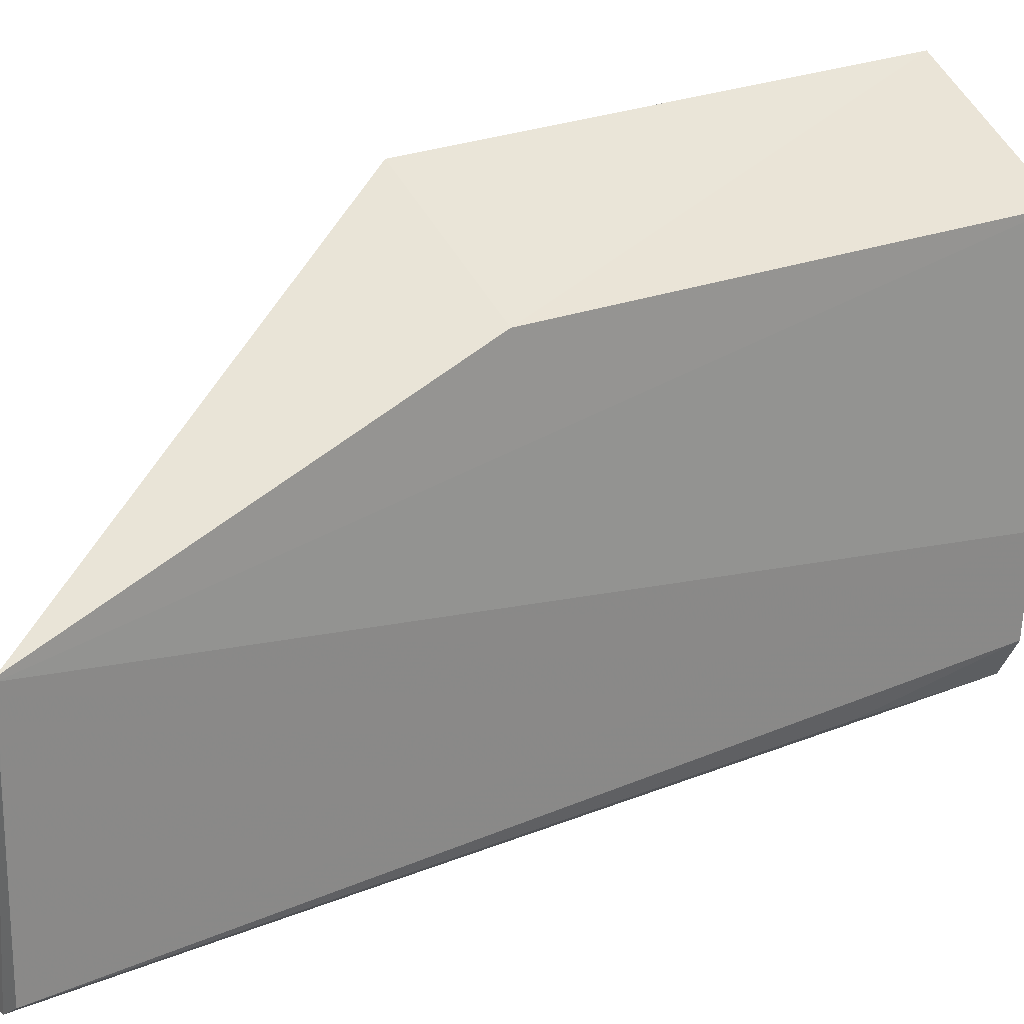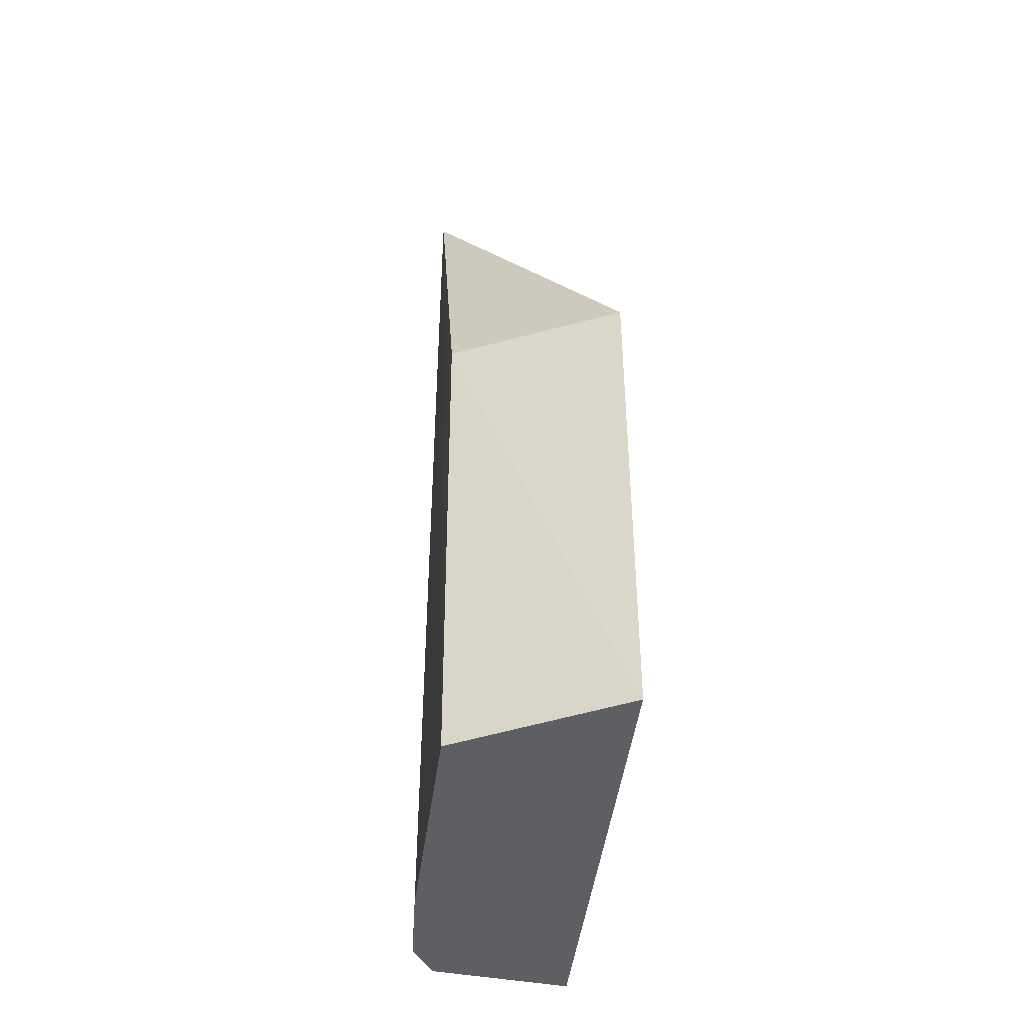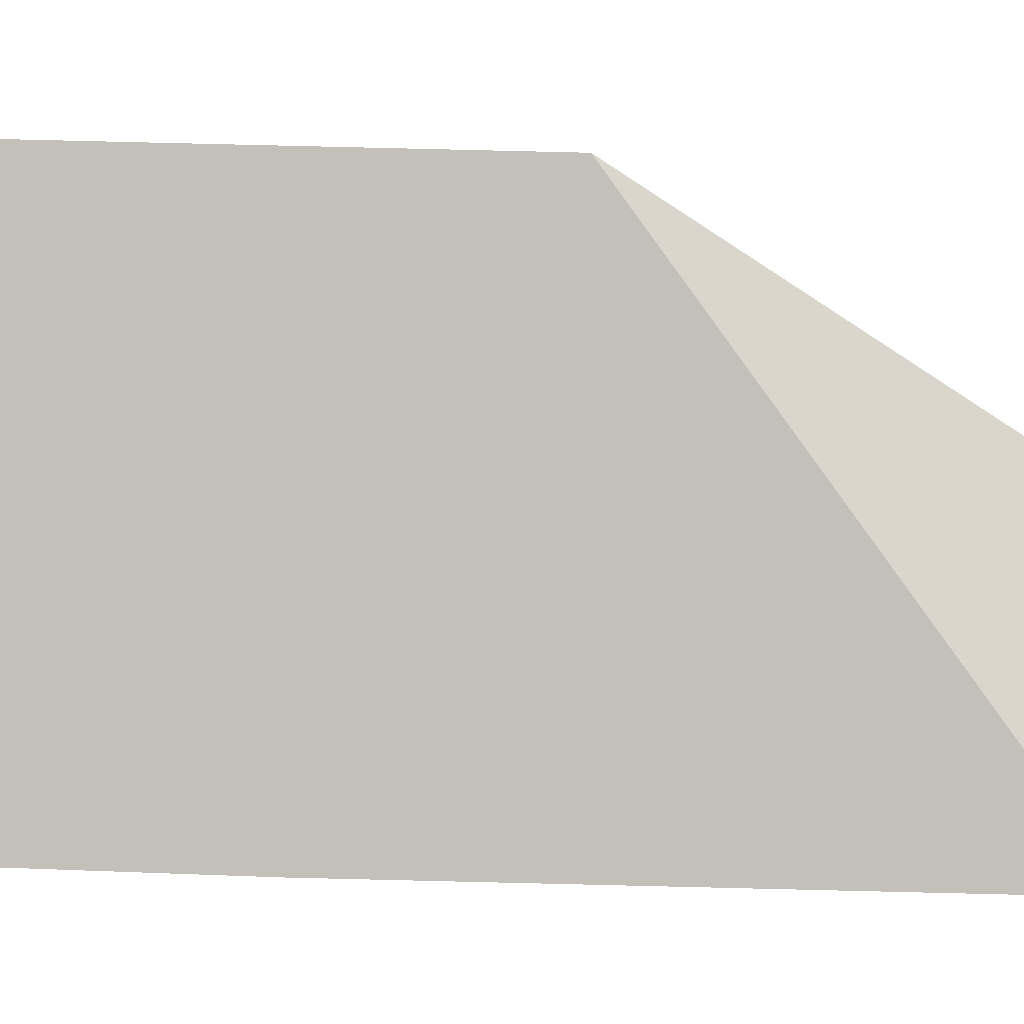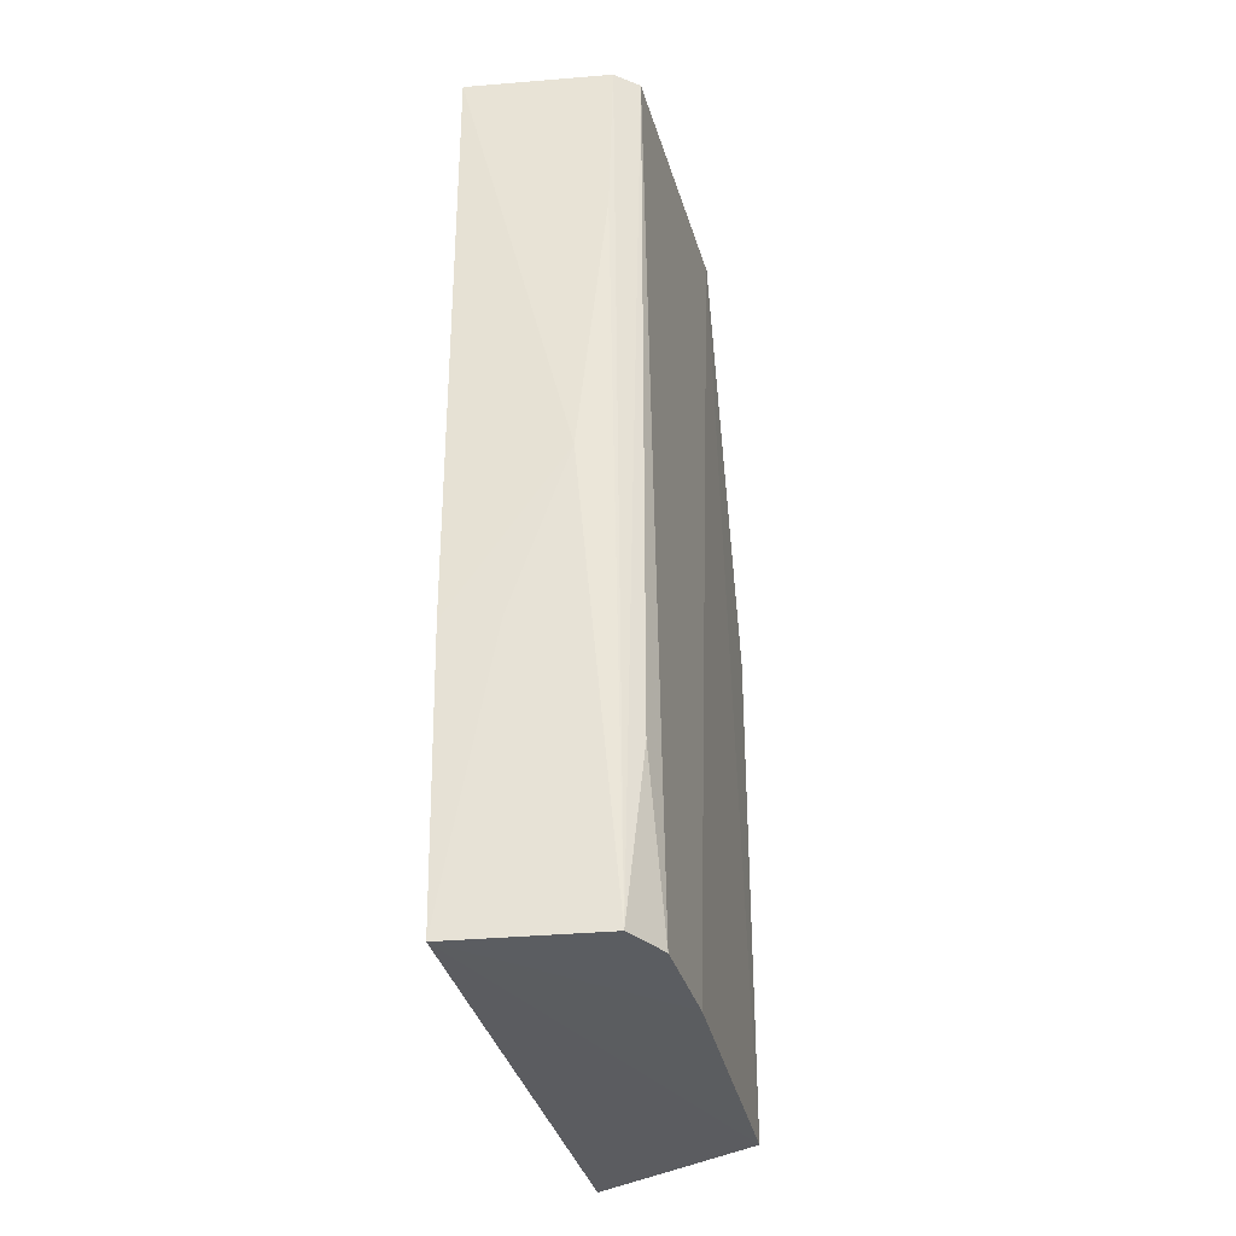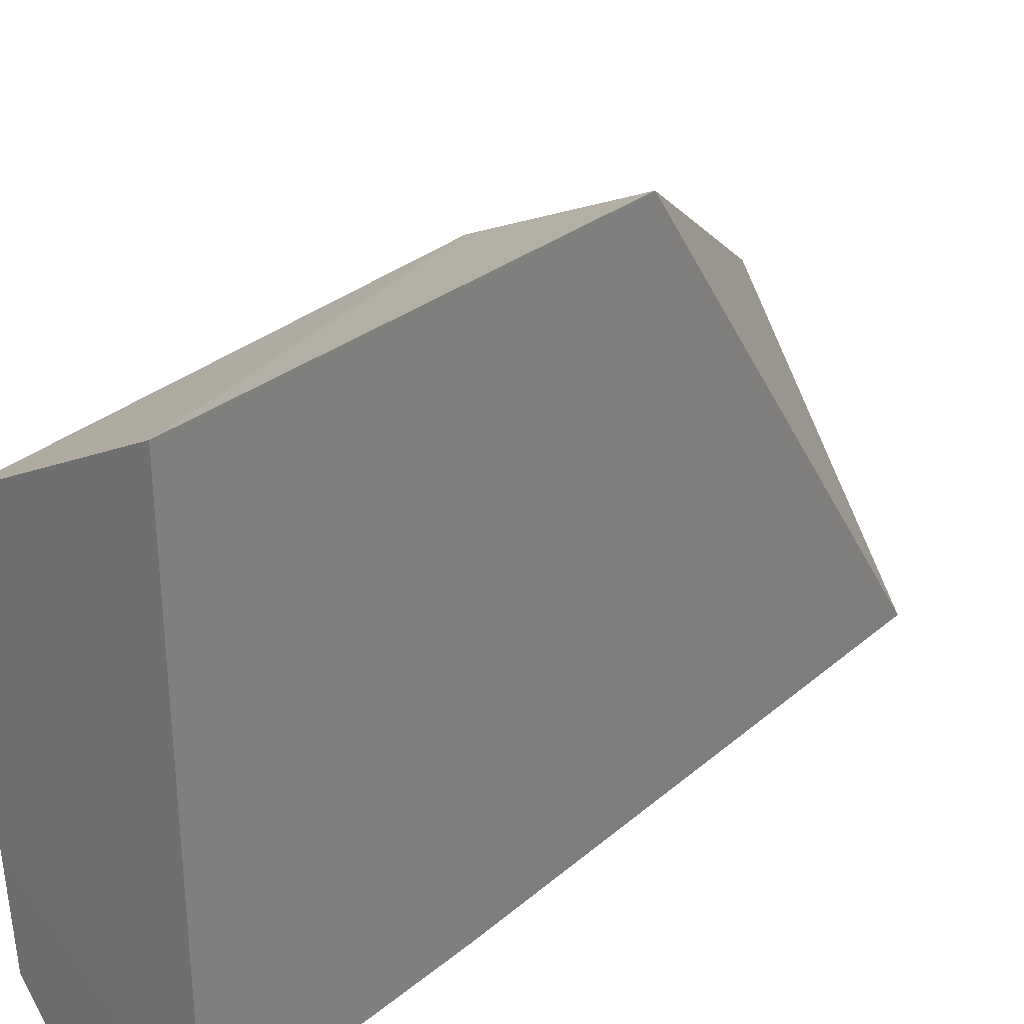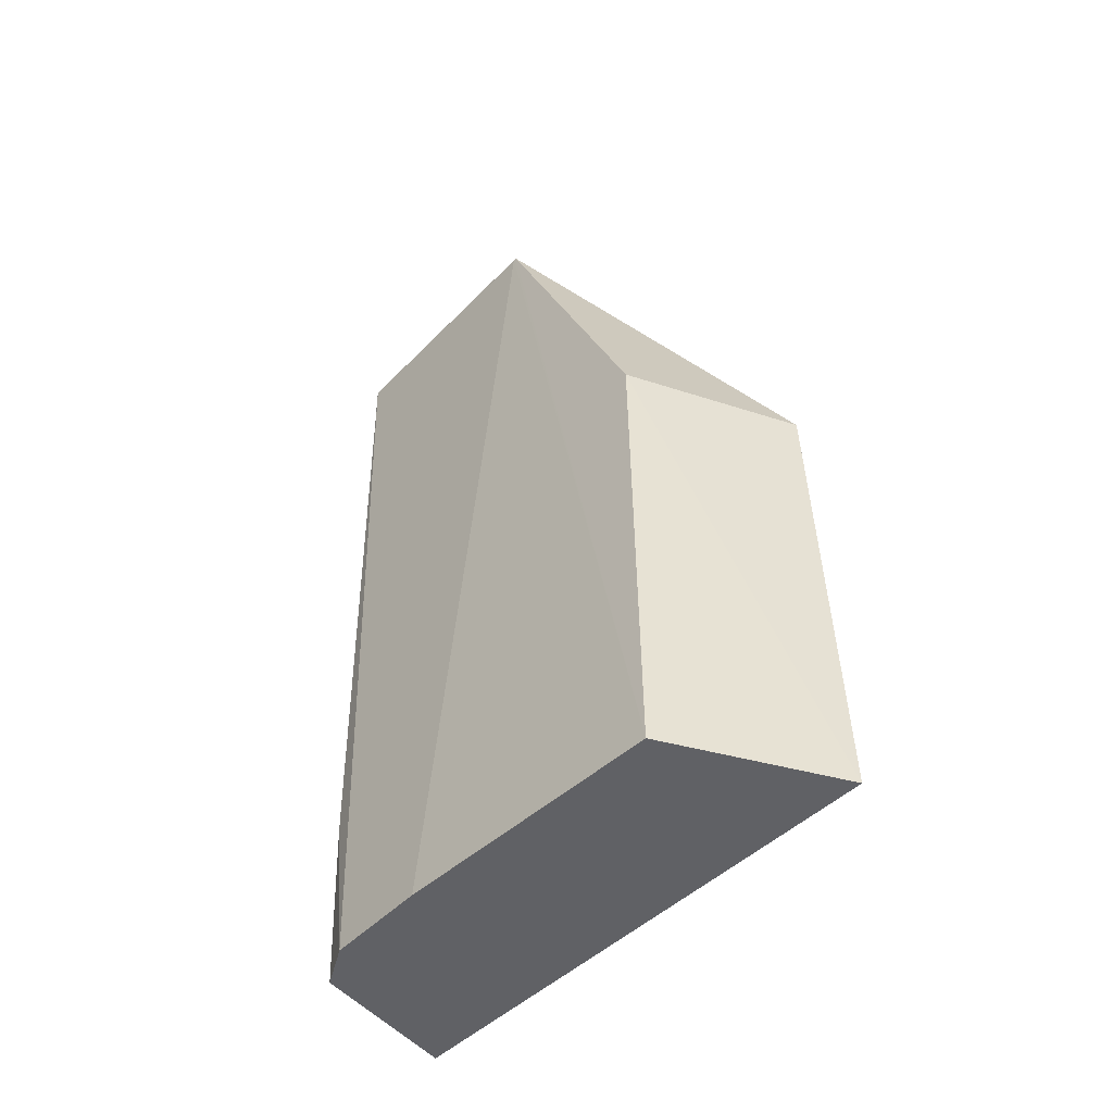
<metadata>
{"format":"obj","ext":"obj","renderer":"f3d","projection":"perspective","resolution":1024,"background":"white","views":[{"elev":24.0,"azim":58.1,"up":"+Y"},{"elev":-41.5,"azim":173.4,"up":"+Z"},{"elev":3.5,"azim":-90.0,"up":"+Y"},{"elev":-35.2,"azim":12.8,"up":"+Z"},{"elev":29.3,"azim":-142.4,"up":"+Y"},{"elev":-49.5,"azim":135.2,"up":"+Z"}]}
</metadata>
<code>
v 0.04354 0.0005162 0.07421
v 0.043 -0.009804 0.07419
v 0.04342 -0.00393 0.03876
v 0.03675 0.01044 0.03883
v 0.03641 -0.01122 0.07421
v 0.04332 0.006998 0.03873
v 0.04354 0.0003902 0.07418
v 0.04208 -0.01051 0.07426
v 0.03668 0.009971 0.05872
v 0.03651 -0.01026 0.03876
v 0.04337 0.006895 0.05865
v 0.04076 -0.01043 0.05654
v 0.0364 -0.01064 0.04989
v 0.04191 -0.01045 0.06757
v 0.04225 -0.009617 0.03879
v 0.03851 -0.01044 0.04987
v 0.0432 -0.007976 0.03878
v 0.04287 -0.009221 0.04542
f 7 1 2
f 7 2 3
f 7 6 1
f 7 3 6
f 8 2 1
f 8 1 5
f 9 5 1
f 10 6 3
f 10 4 6
f 11 6 4
f 11 4 9
f 11 9 1
f 11 1 6
f 13 9 4
f 13 4 10
f 13 5 9
f 13 12 5
f 14 8 5
f 14 5 12
f 15 14 12
f 15 2 8
f 15 8 14
f 16 13 10
f 16 12 13
f 16 15 12
f 16 10 15
f 17 15 10
f 17 10 3
f 17 3 2
f 18 17 2
f 18 2 15
f 18 15 17

</code>
